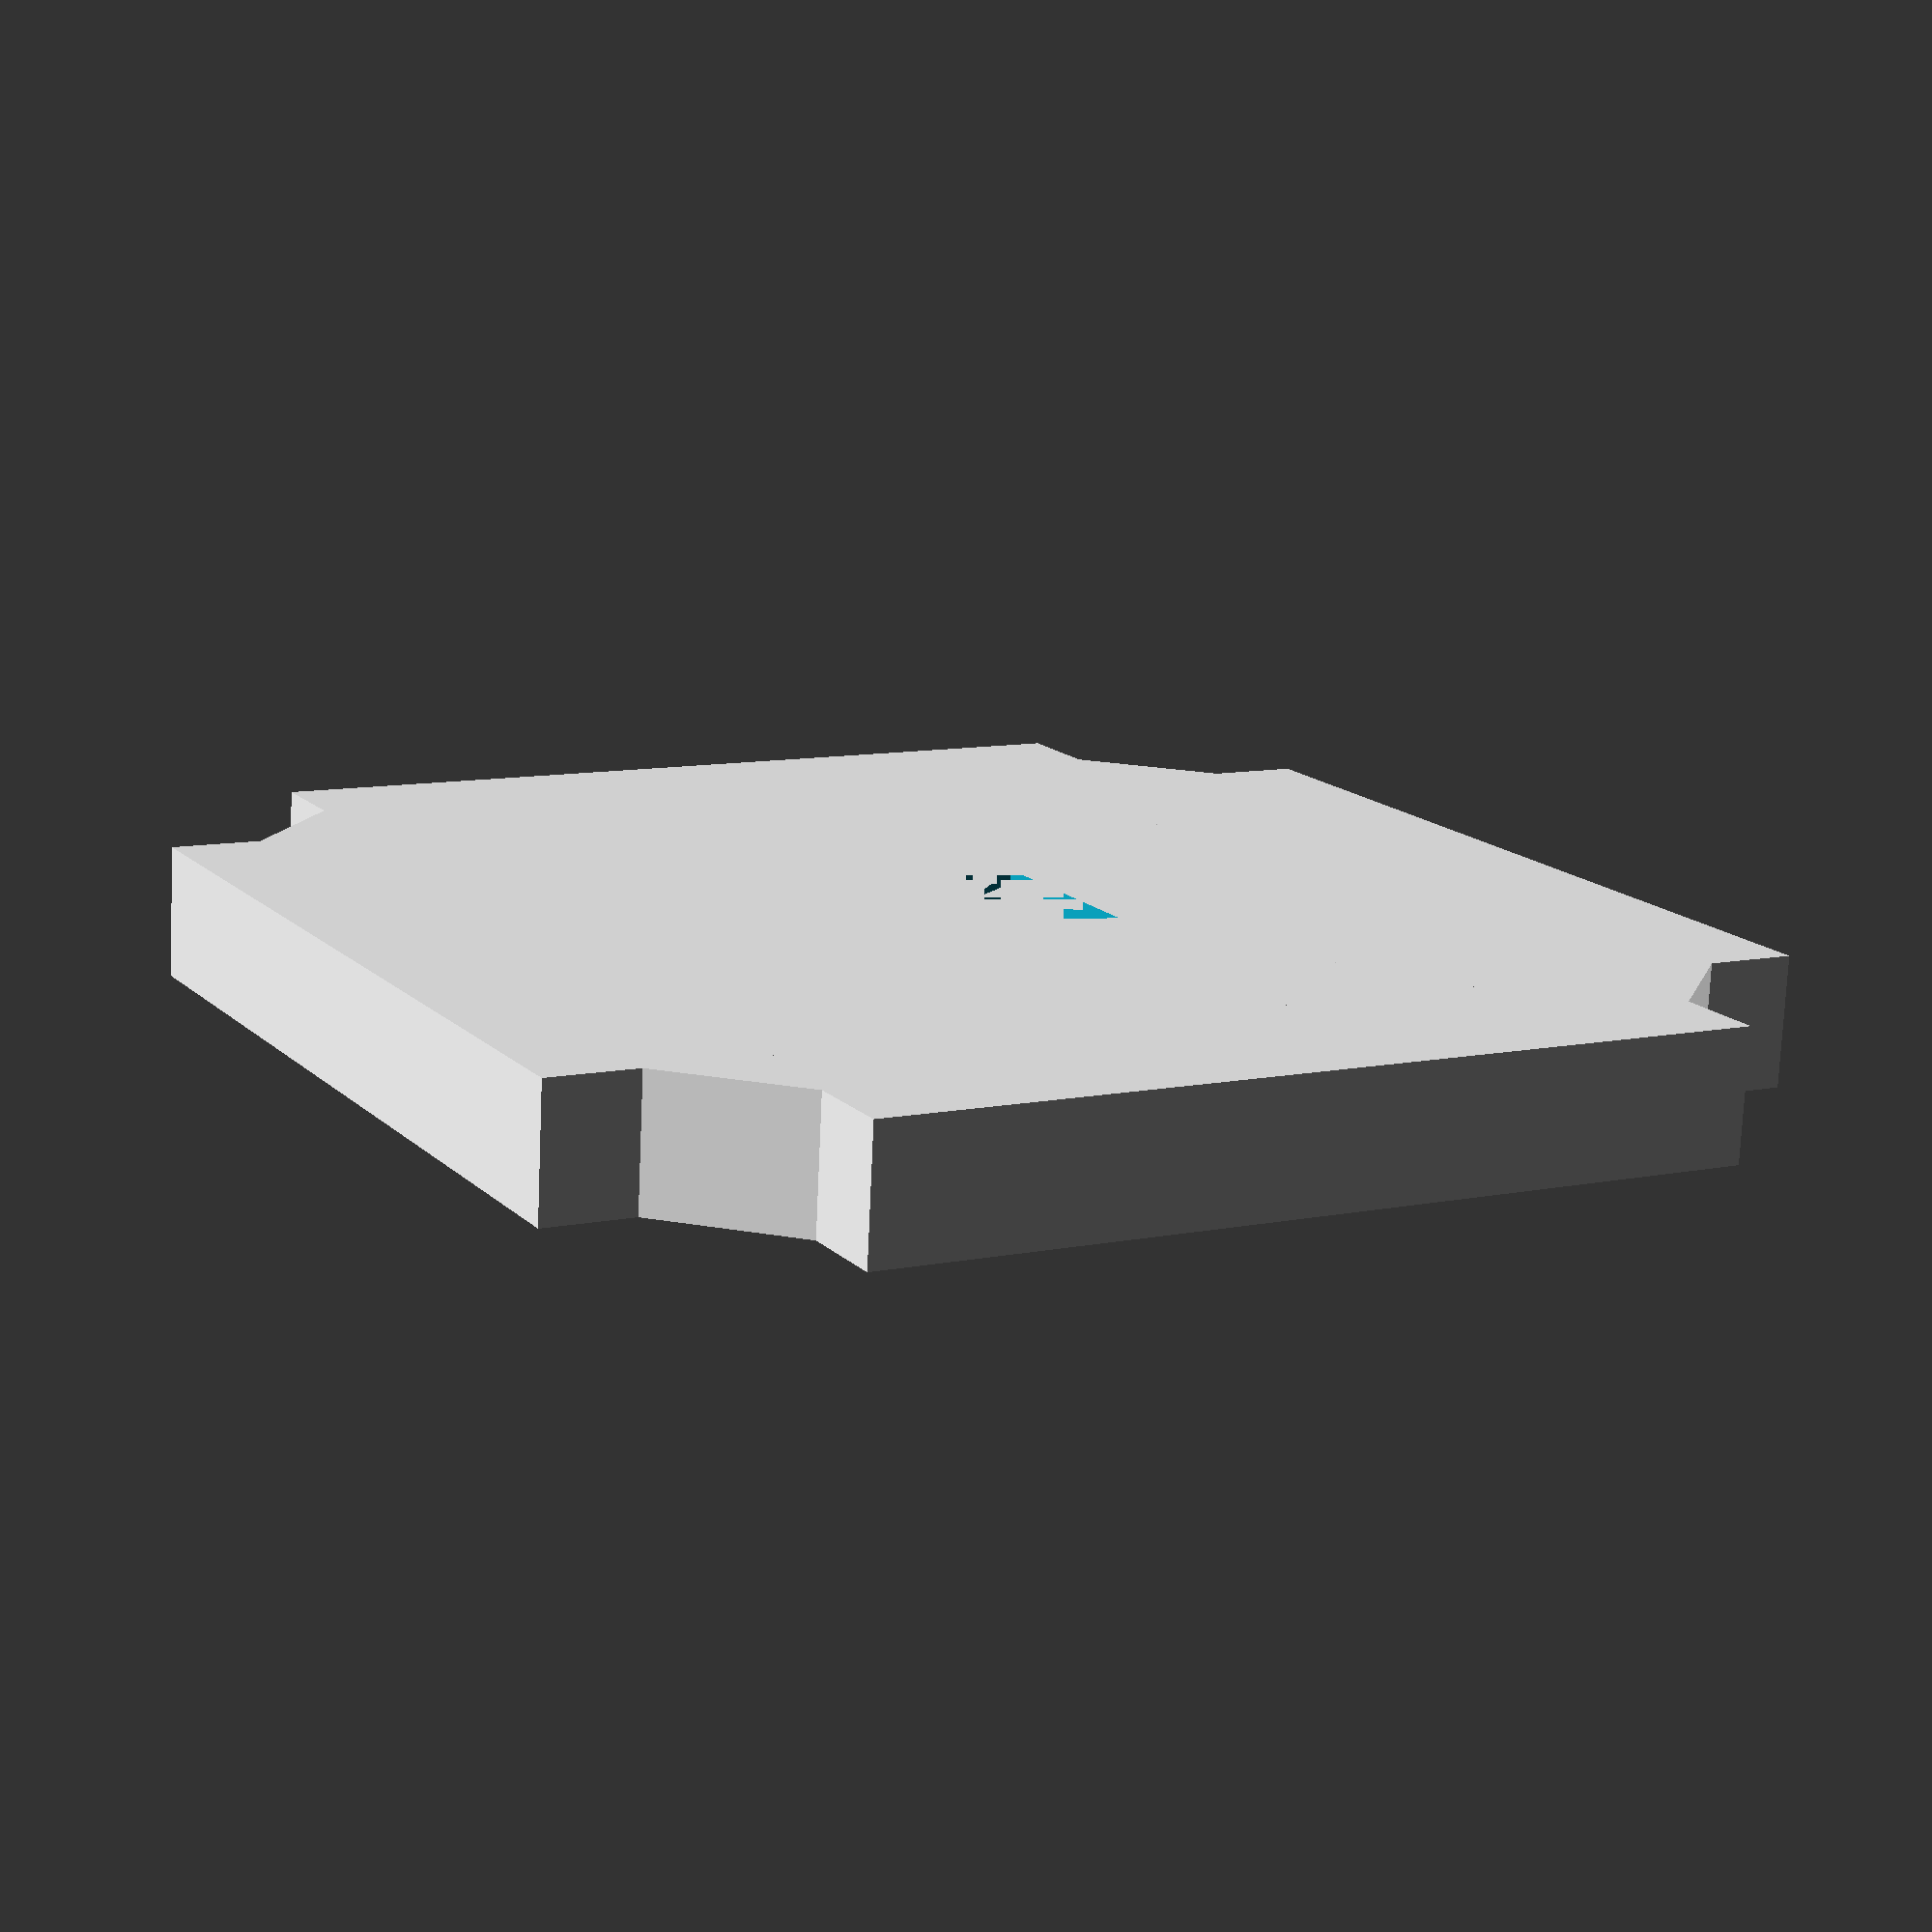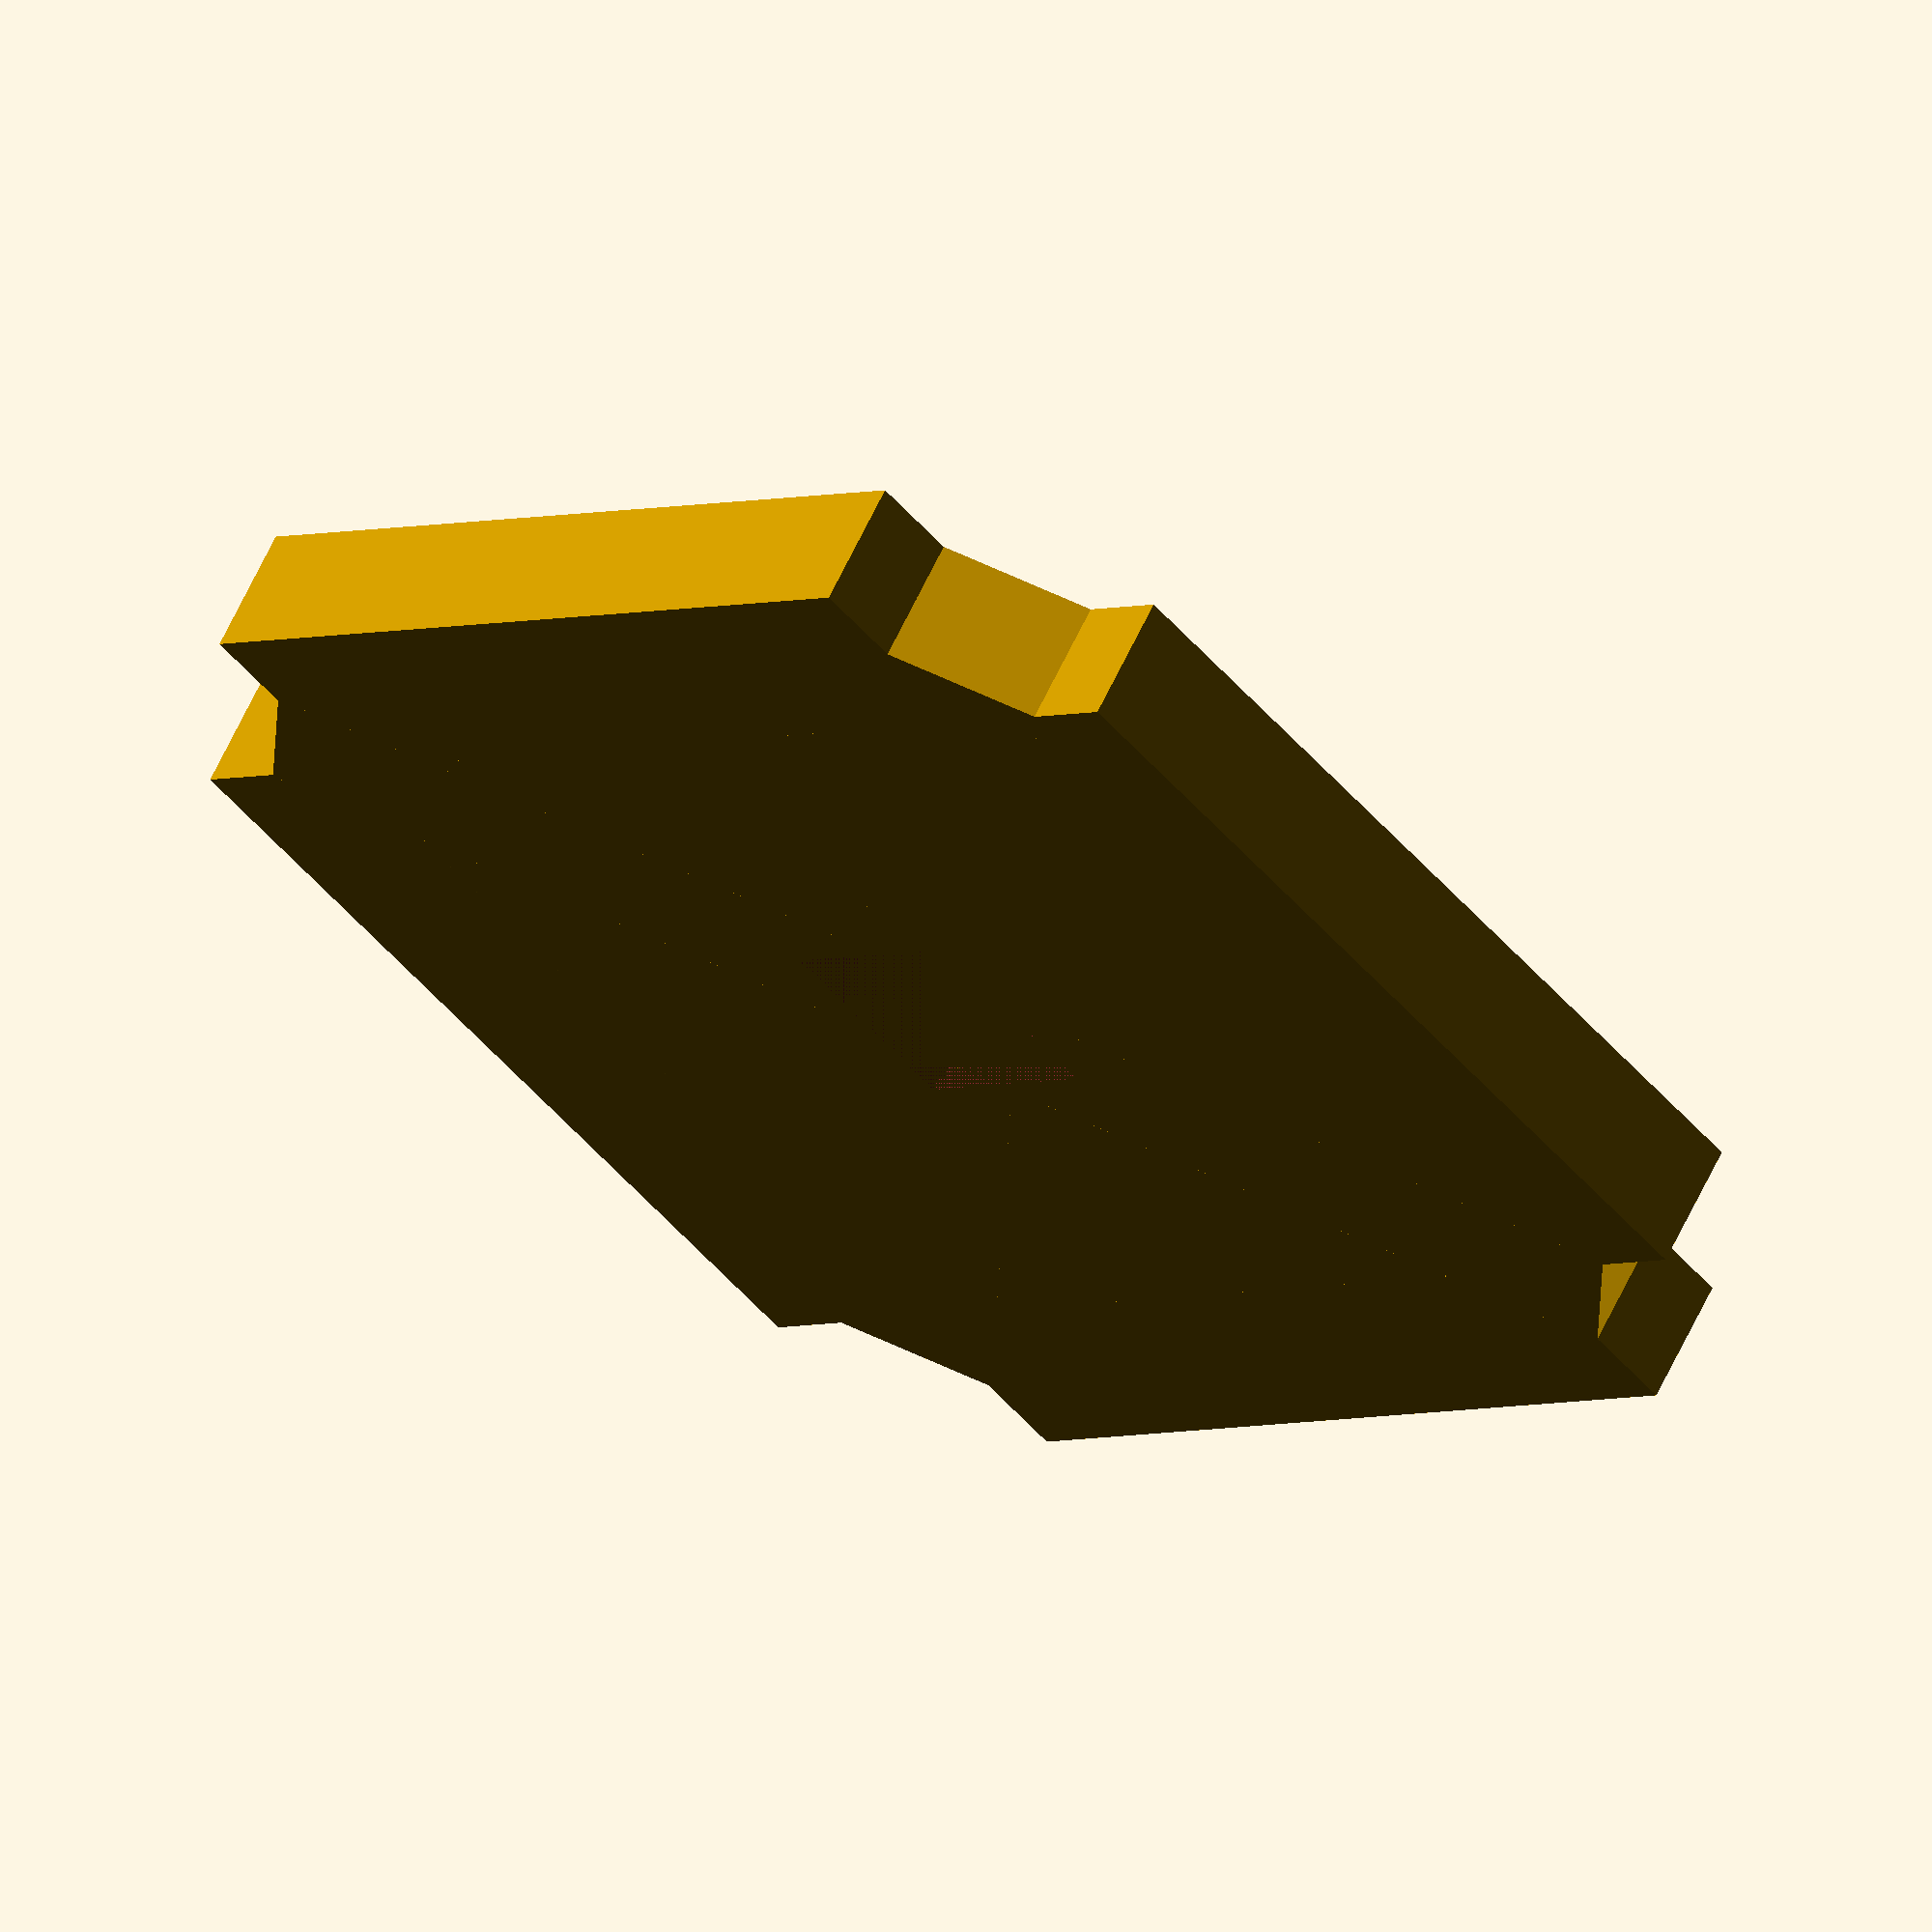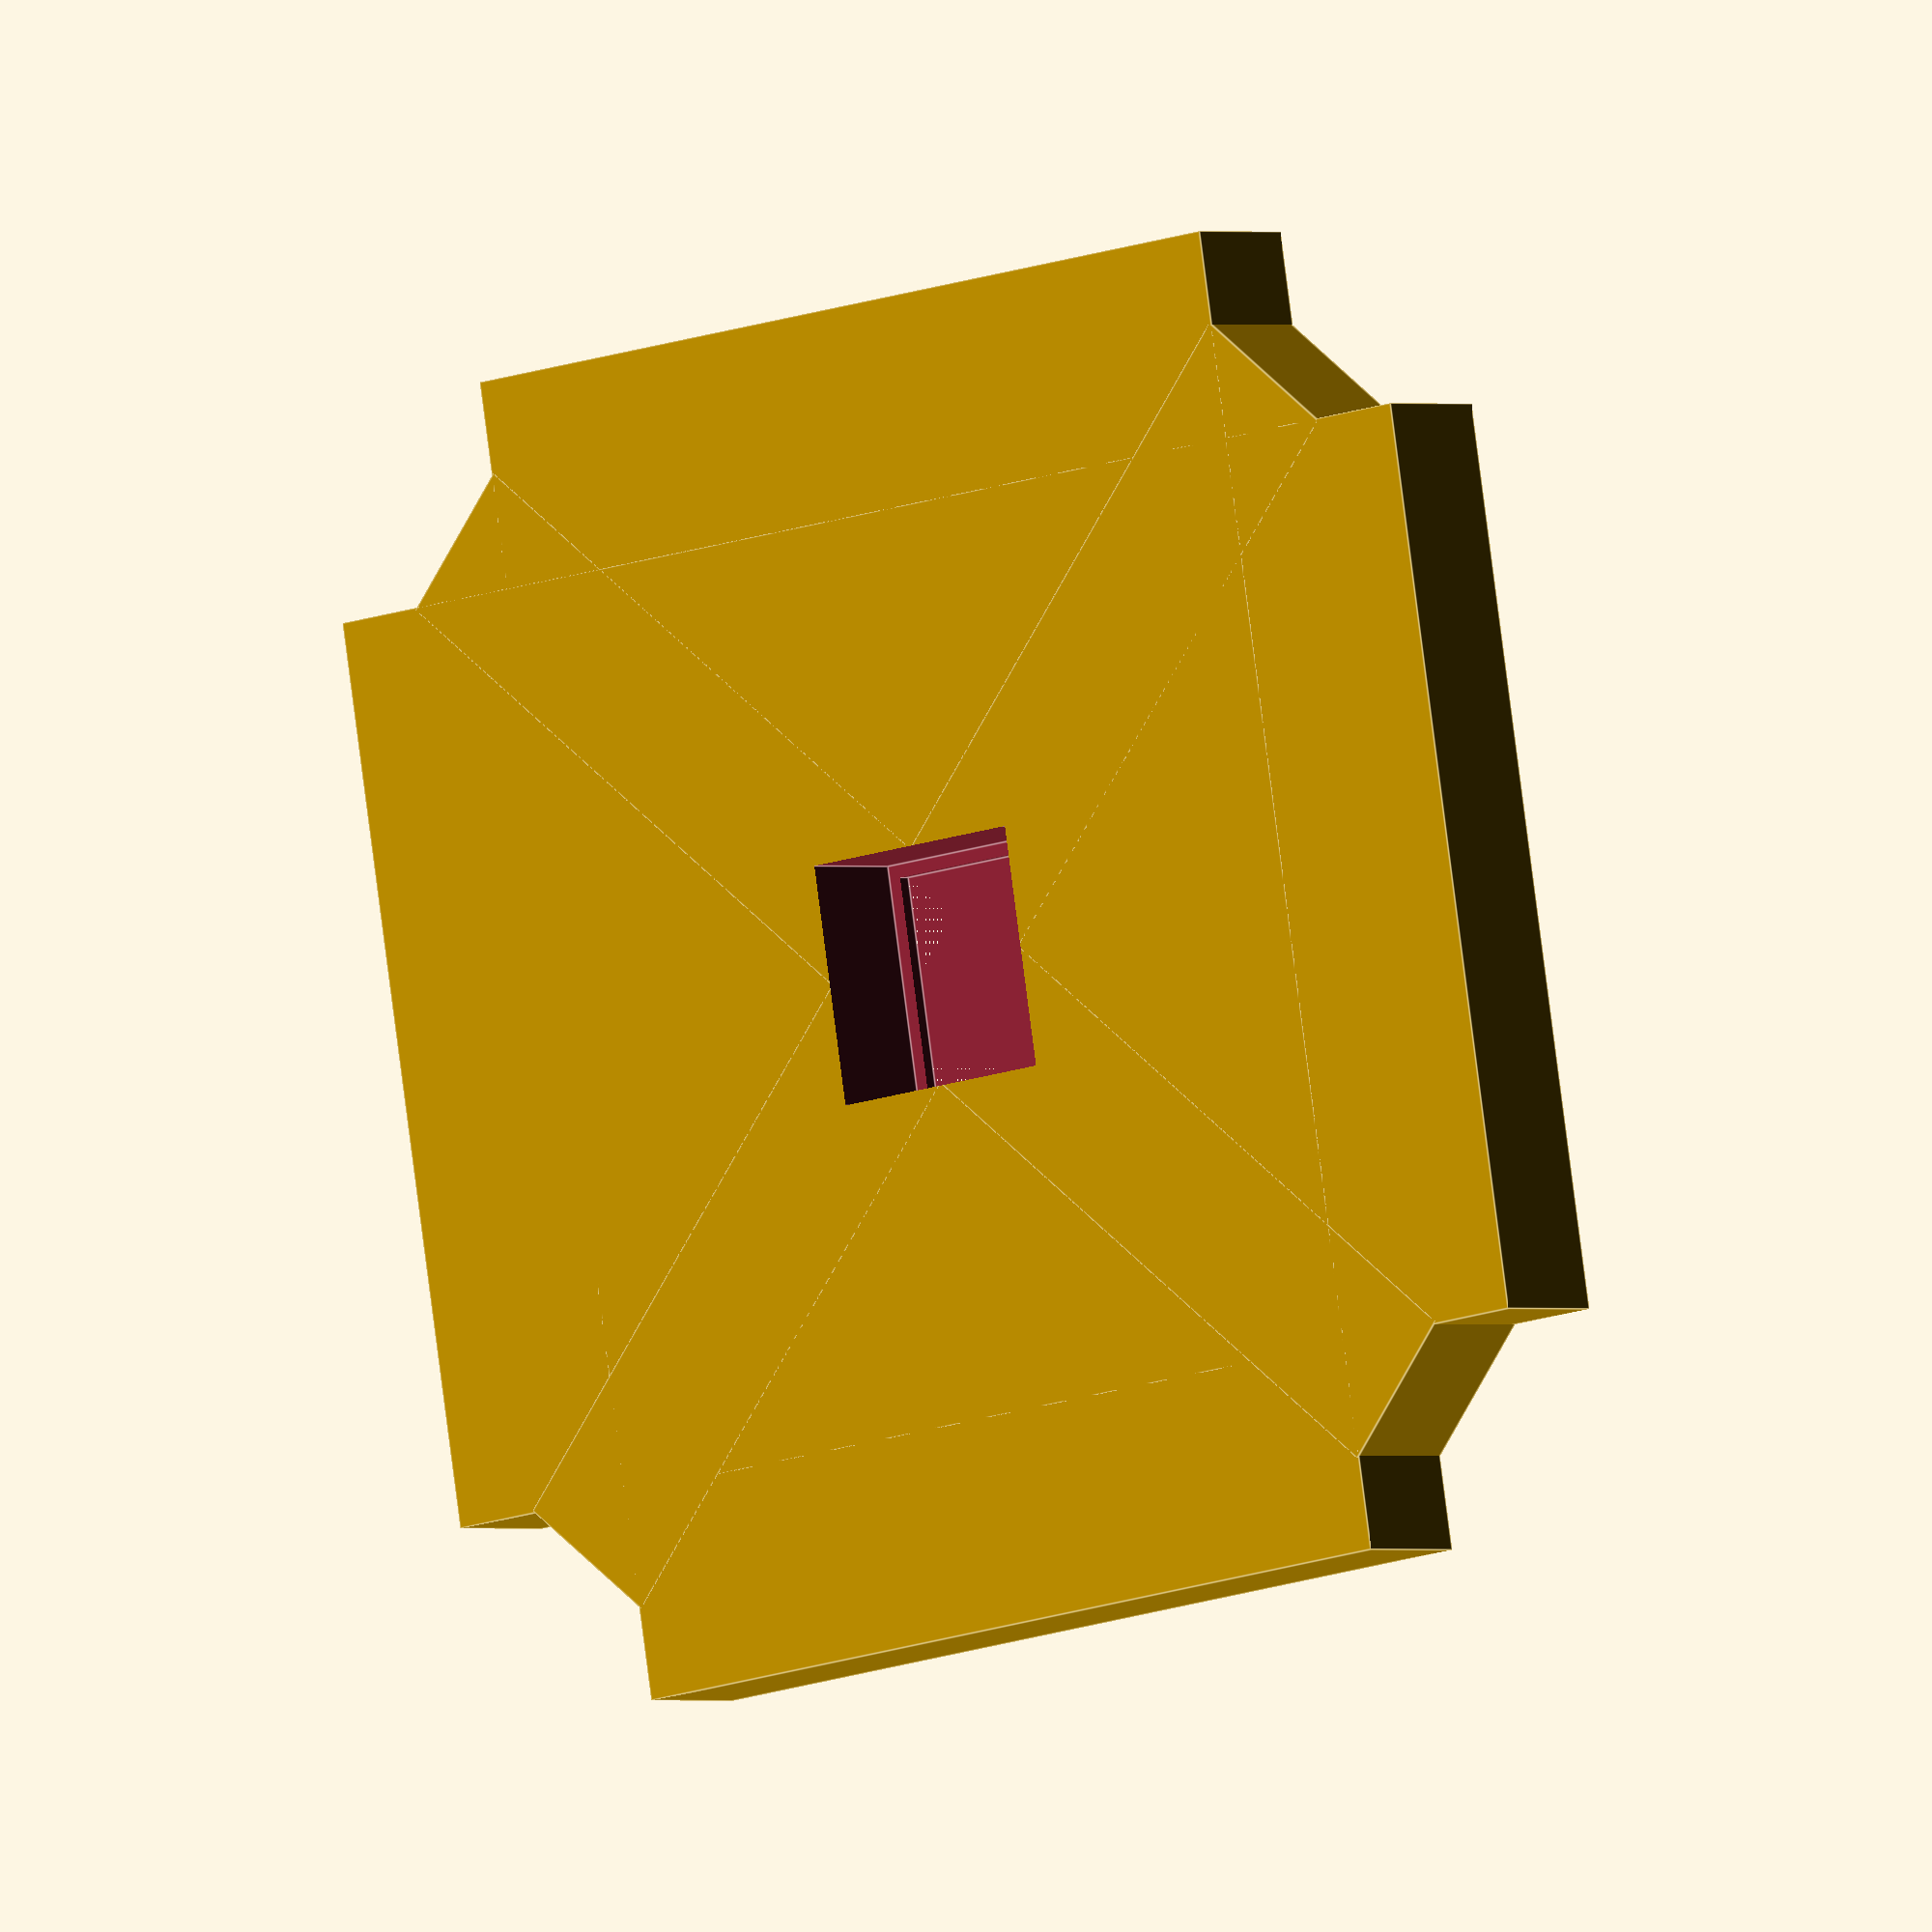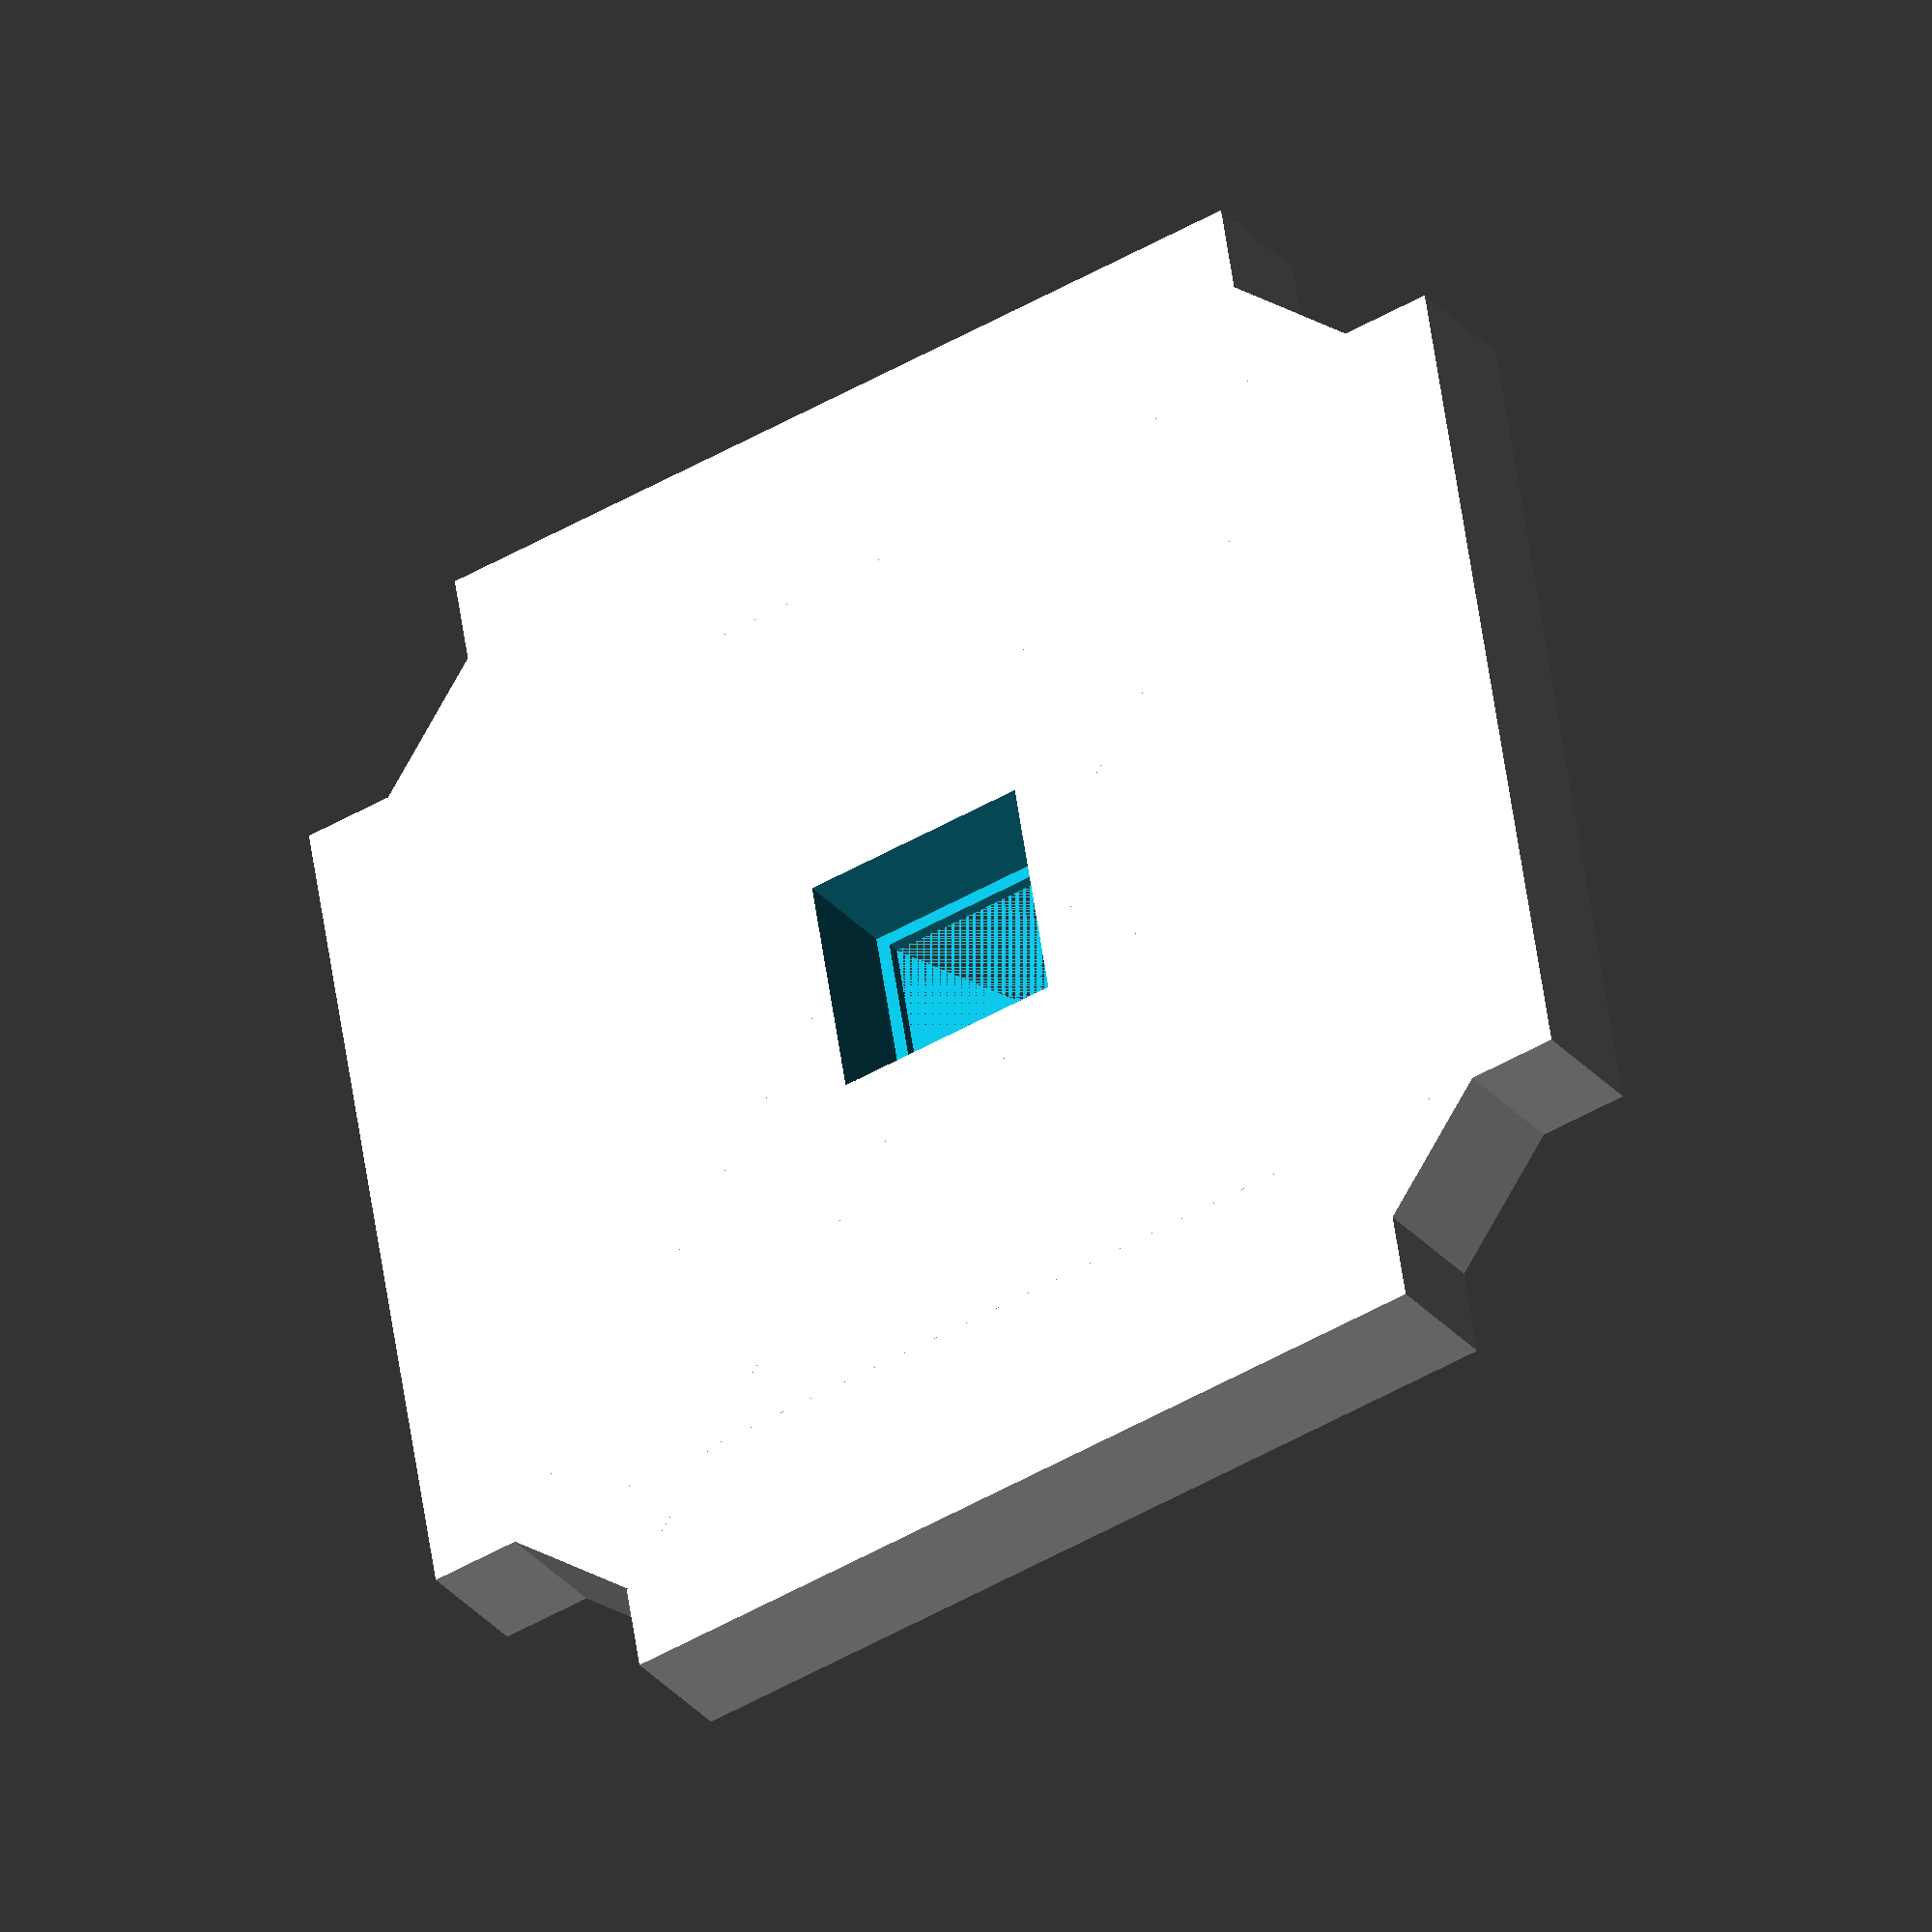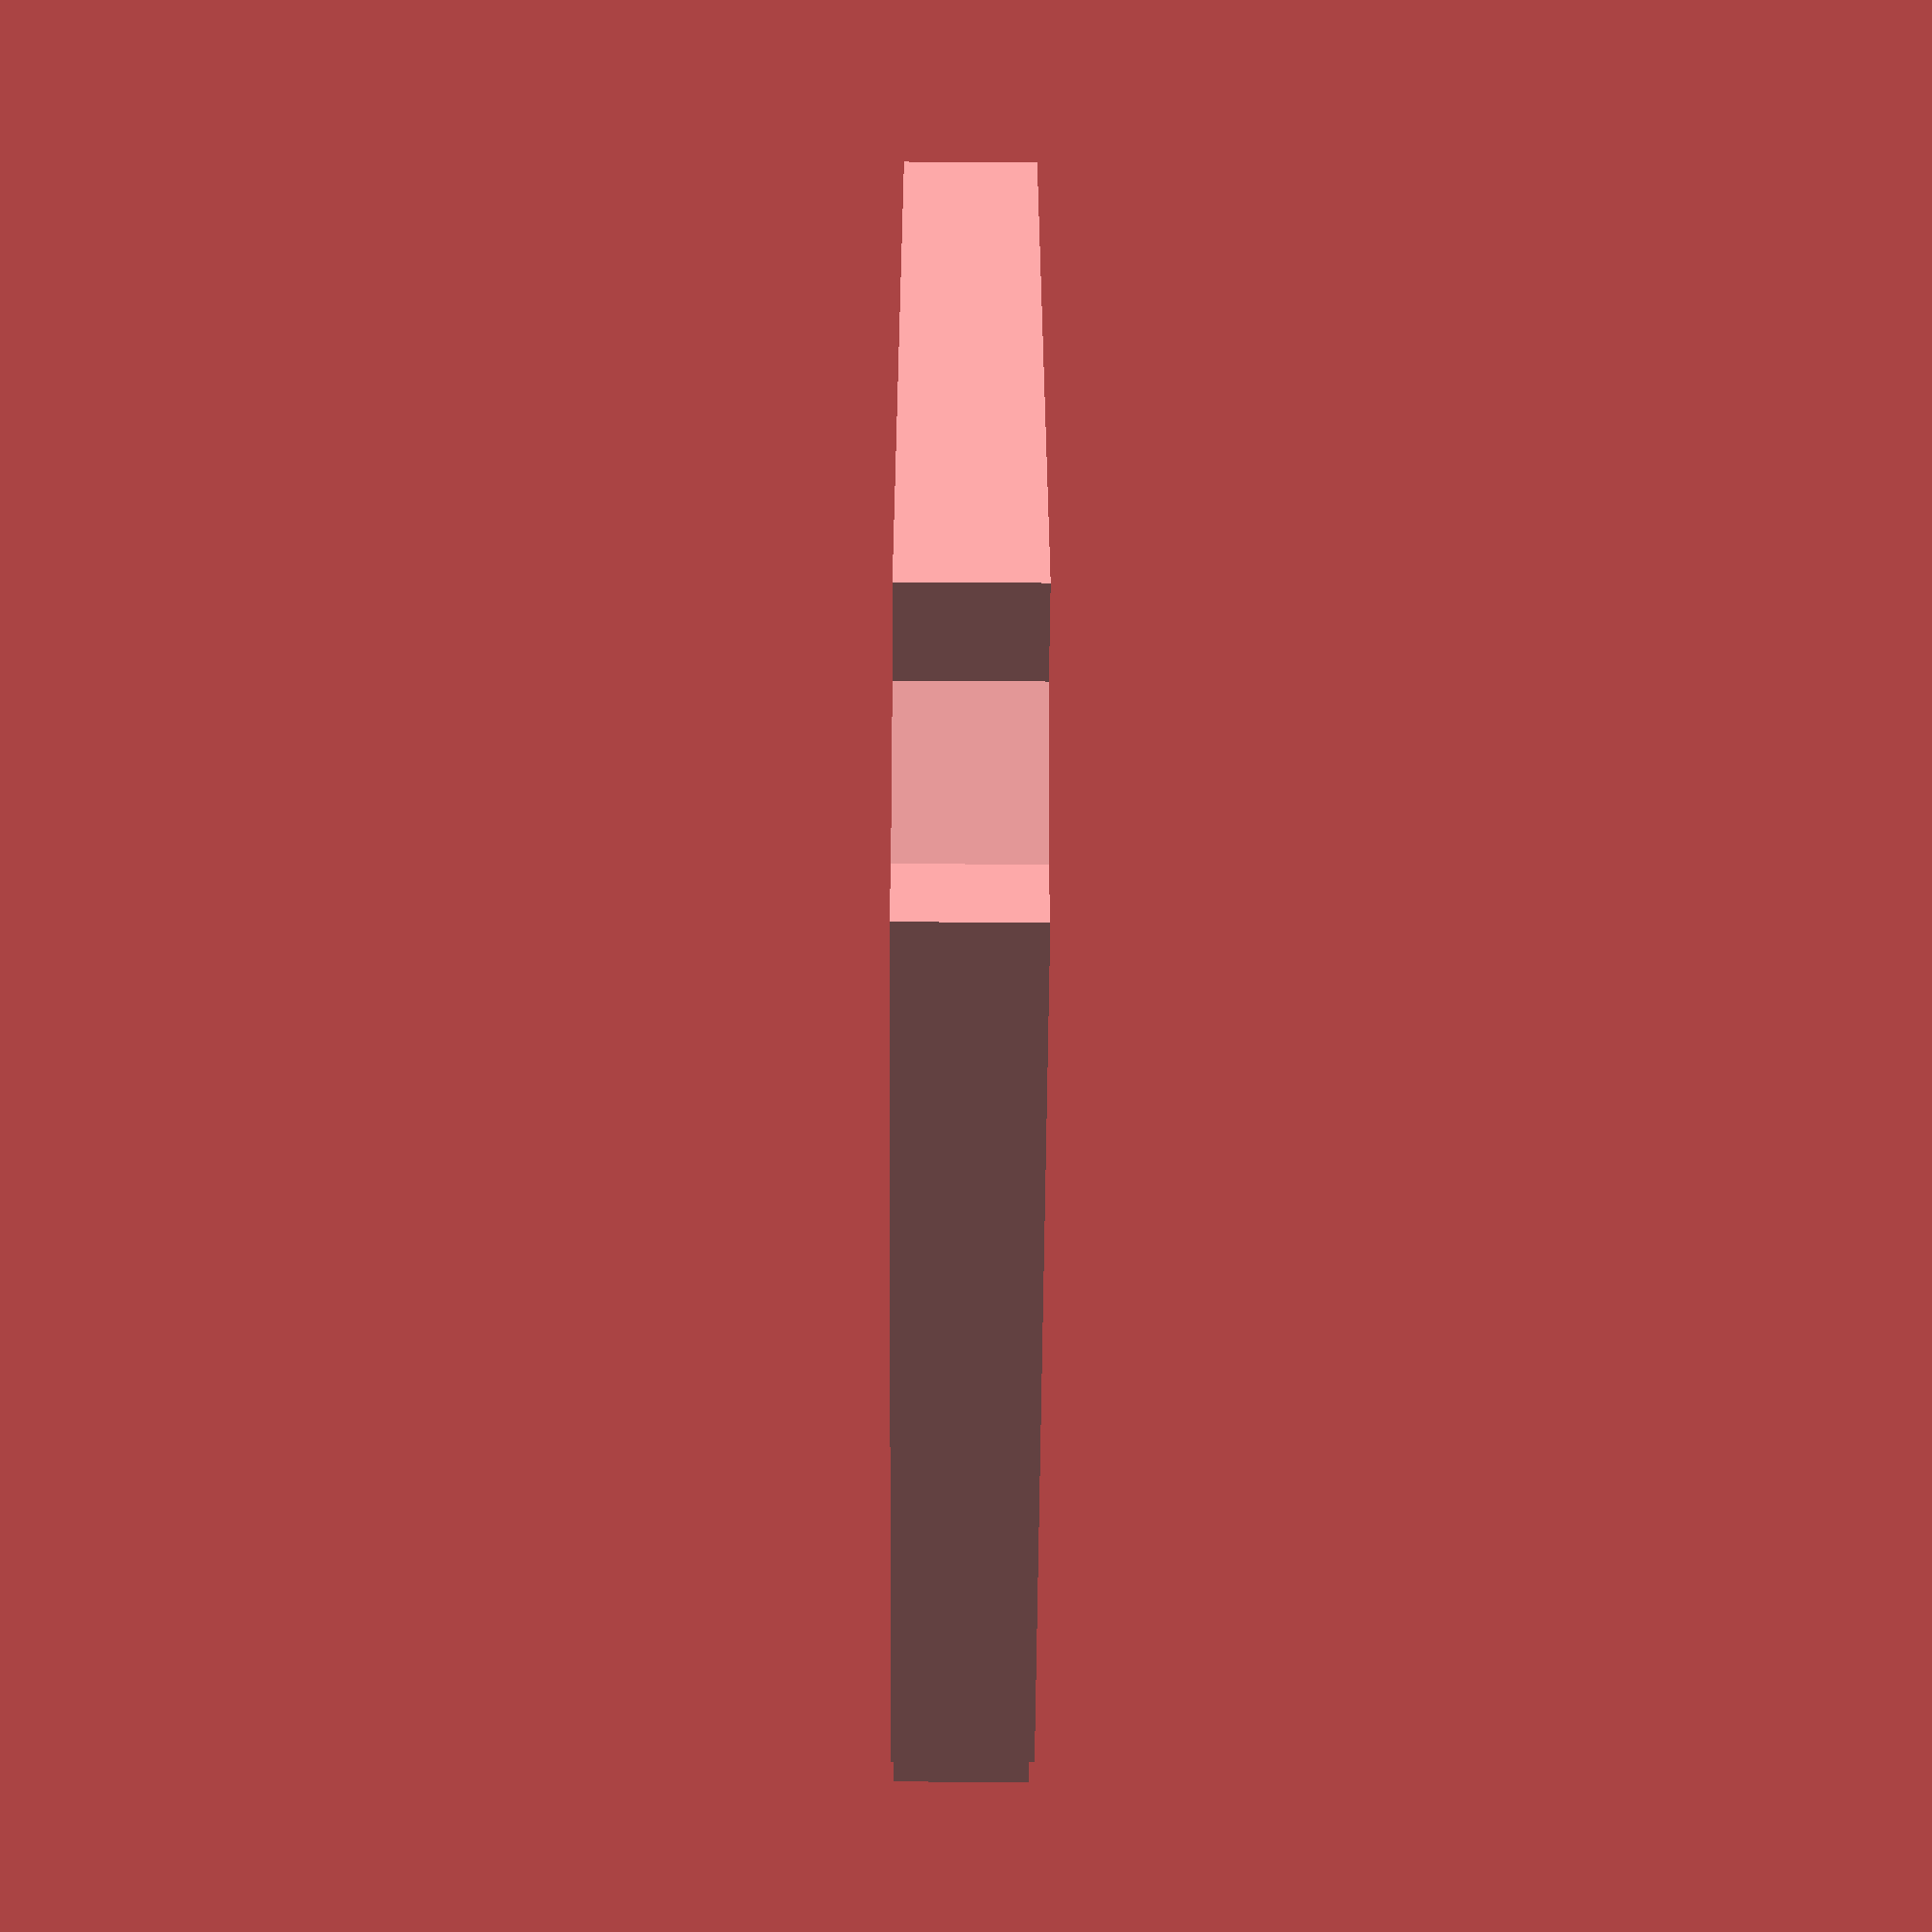
<openscad>
//Cube with walls insert template

IM_offset = 0.3;

a = 49.8;
b = 33.6;
c = 6.28;
d = 53.8;
h = 5; //holder height

hole_w = 8.45;
hole_l = 8.45;

step_w = 1;
step_h = 0.5;

module CubeInsert () {
    translate([0,0,h/2])
    difference(){
        union() {   //basic insert design
            cube([a,b+2*IM_offset,h], center=true);
            cube([b+2*IM_offset,a,h], center=true);
            rotate(a=[0,0,45]){
                cube([c,d+2*IM_offset,h], center=true);
            }
            rotate(a=[0,0,-45]){
                cube([c,d+2*IM_offset,h], center=true);
            }
        }
    }
}


module CLensInsert () {
    difference() {
        CubeInsert();
        translate([-(hole_w-step_w+2*IM_offset)/2,-(hole_l-step_w+2*IM_offset)/2,0])
            cube([hole_w-step_w+2*IM_offset,hole_l-step_w+2*IM_offset,20]);
        translate([-(hole_w+2*IM_offset)/2,-(hole_l+2*IM_offset)/2,step_h])
            cube([hole_w+2*IM_offset,hole_l+2*IM_offset,20]);
    }
}

CLensInsert();
</openscad>
<views>
elev=75.9 azim=118.8 roll=177.4 proj=p view=solid
elev=298.1 azim=313.0 roll=204.8 proj=o view=solid
elev=0.3 azim=260.7 roll=37.4 proj=o view=edges
elev=210.0 azim=80.6 roll=147.8 proj=o view=wireframe
elev=58.0 azim=90.1 roll=269.6 proj=p view=solid
</views>
